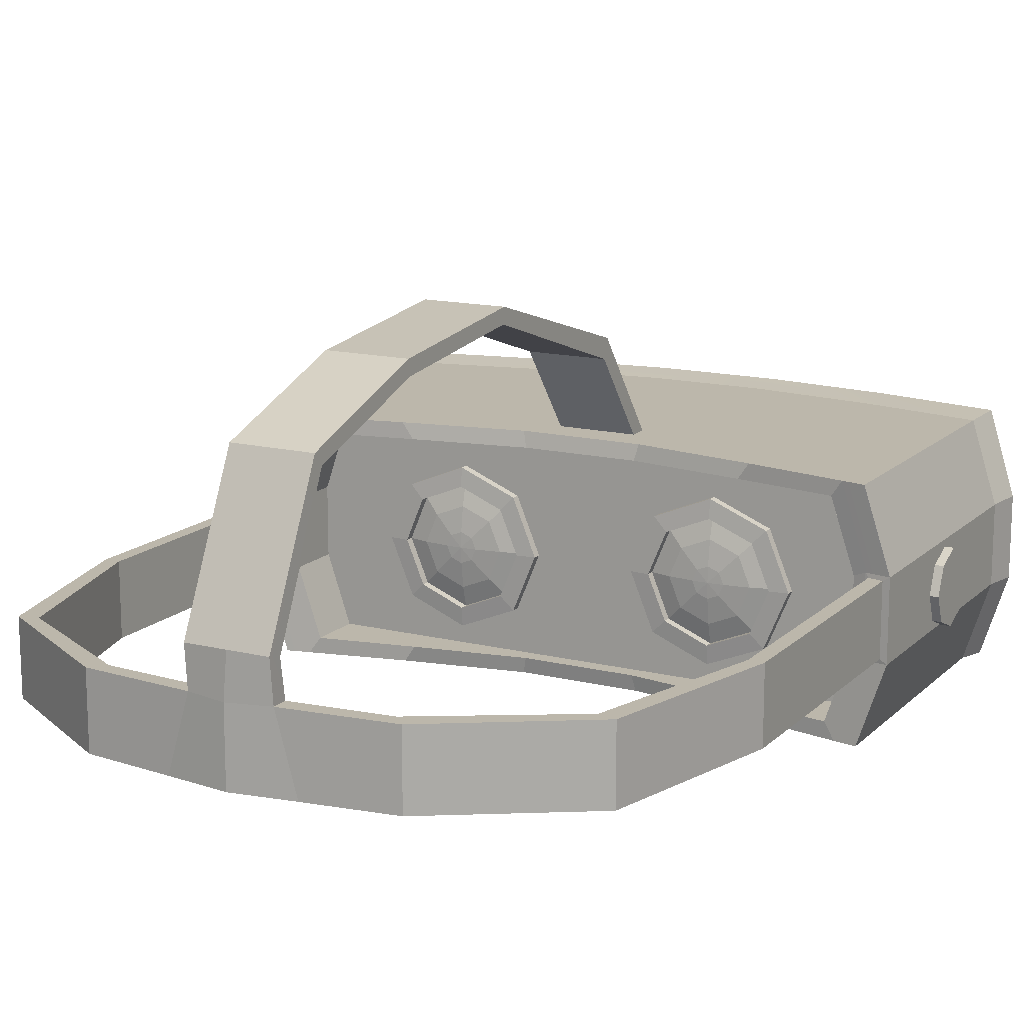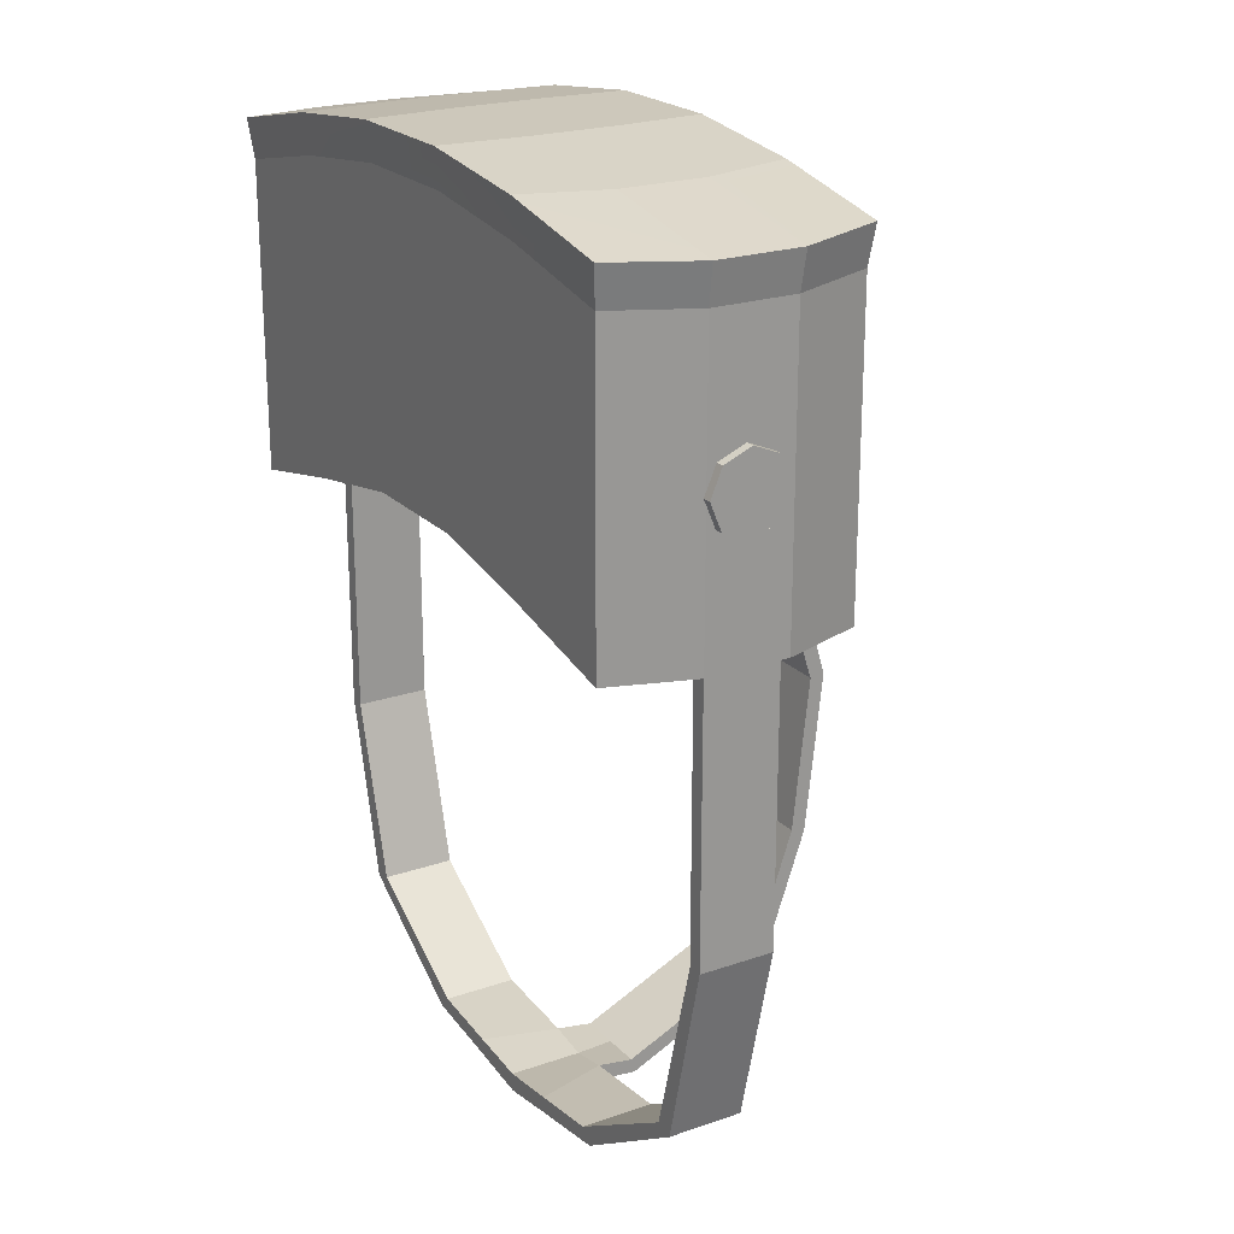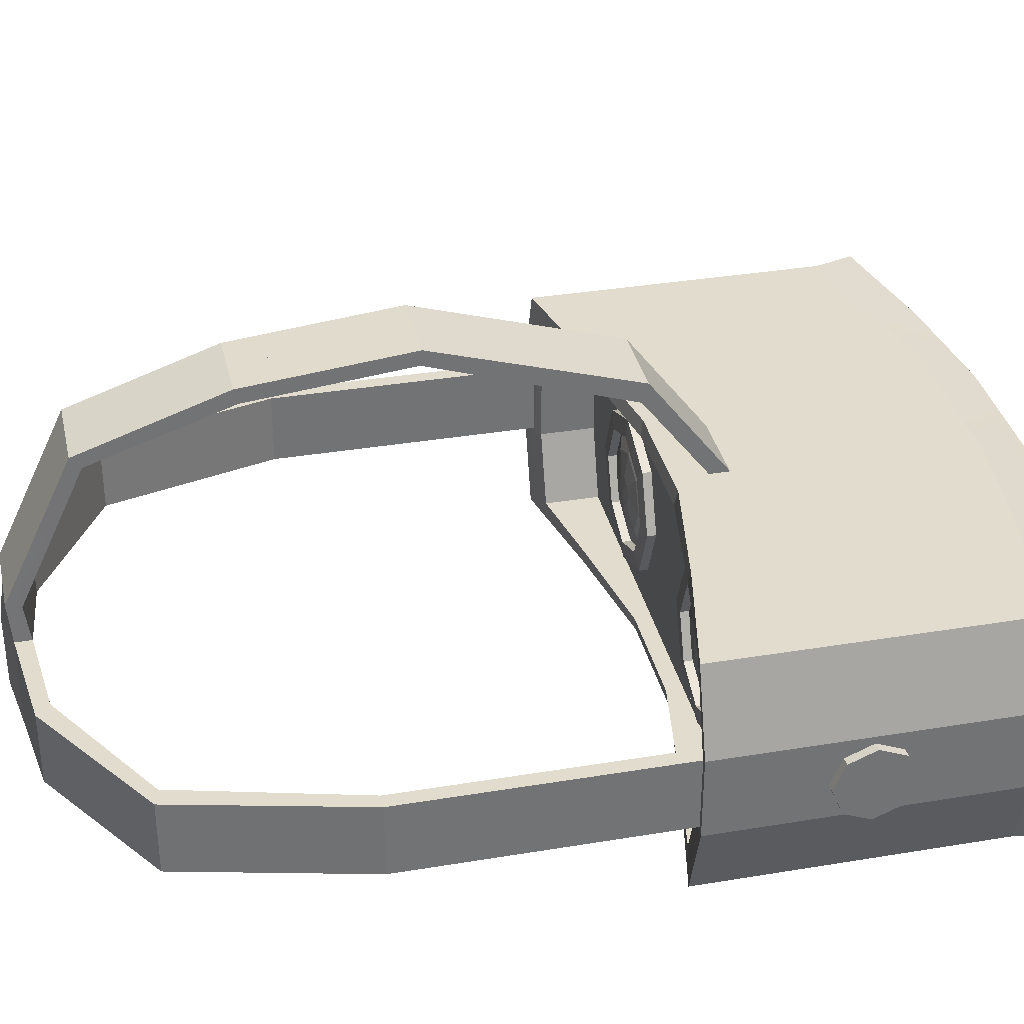
<metadata>
{"format":"obj","ext":"obj","renderer":"f3d","projection":"perspective","resolution":1024,"background":"white","views":[{"elev":14.5,"azim":-151.8,"up":"+Y"},{"elev":22.0,"azim":59.0,"up":"+Z"},{"elev":34.6,"azim":-102.6,"up":"+Y"}]}
</metadata>
<code>
o High-end_headset_01_Cube.027
v -0.03755 0.02056 0.02156
v -0.03451 0.03061 0.02194
v -0.03731 0.03061 0.02136
v -0.0406 0.02056 0.02096
v -0.03984 0.0204 -0.01476
v -0.03662 0.03016 -0.01471
v -0.03662 0.03016 -0.01901
v -0.03984 0.0204 -0.01901
v -0.03387 0.03016 0.01743
v -0.02239 0.03061 0.0244
v -0.02197 0.03016 0.01992
v -0.007462 0.03061 0.02619
v -0.00697 0.03016 0.02181
v -0.03387 0.000893 -0.0141
v -0.03387 0.000893 -0.0184
v -0.02197 0.000893 -0.01575
v -0.02197 0.000893 -0.01148
v -0.007324 0.000893 -0.01302
v -0.007324 0.000893 -0.00885
v 0.02197 0.000893 -0.01575
v 0.007324 0.000893 -0.01302
v 0.006893 0.002794 -0.01332
v 0.02068 0.002794 -0.01569
v 0 0.03016 -0.01302
v 0.007324 0.03016 -0.01302
v 0.006893 0.02826 -0.01332
v 0 0.02826 -0.01332
v 0 0.02056 0.02619
v 0 0.03061 0.02619
v -0.008119 0.02056 0.02619
v -0.02436 0.02056 0.02414
v -0.007462 0.000444 0.02619
v -0.008119 0.0105 0.02619
v -0.02436 0.0105 0.02414
v -0.02239 0.000444 0.0244
v 0 0.000444 0.02619
v 0 0.0105 0.02619
v 0 0.000893 -0.01302
v 0 0.002794 -0.01332
v 0.03387 0.000893 -0.0184
v 0.03254 0.002794 -0.018
v -0.007324 0.03016 -0.01302
v -0.006893 0.02826 -0.01332
v -0.03685 0.0204 -0.0184
v -0.03387 0.03016 -0.0184
v -0.03254 0.02826 -0.018
v -0.0354 0.01977 -0.018
v -0.03724 0.01989 -0.01848
v -0.039 0.01989 -0.01893
v -0.03662 0.000893 -0.01471
v -0.03984 0.01065 -0.01476
v -0.03984 0.01065 -0.01901
v -0.03662 0.000893 -0.01901
v -0.03451 0.000444 0.02194
v -0.03755 0.0105 0.02156
v -0.0406 0.0105 0.02096
v -0.03731 0.000444 0.02136
v -0.039 0.01116 -0.01893
v -0.03685 0.01065 -0.0184
v -0.03662 0.03016 0.01685
v -0.03724 0.01116 -0.01848
v -0.039 0.01116 -0.05107
v -0.03724 0.01116 -0.05107
v -0.03724 0.01989 -0.05107
v -0.03162 0.01116 -0.07213
v -0.03162 0.01989 -0.07213
v -0.039 0.01989 -0.05107
v -0.03375 0.01116 -0.07271
v -0.03375 0.01989 -0.07271
v -0.01748 0.01989 -0.08302
v -0.01748 0.01116 -0.08302
v -0.007233 0.01116 -0.08244
v -0.007233 0.01116 -0.08439
v -0 0.01116 -0.08544
v -0 0.01116 -0.08323
v -0.01597 0.01989 -0.0814
v -0.01597 0.01116 -0.0814
v -0.004729 0.01989 -0.08238
v -0 0.01989 -0.08323
v -0.004729 0.01989 -0.08432
v -0 0.01989 -0.08544
v -0.00469 0.02425 -0.08301
v -0.00469 0.02475 -0.08476
v -0.02197 0.03016 -0.01575
v -0.02068 0.02826 -0.01569
v -0.0354 0.01128 -0.018
v -0.03254 0.002794 -0.018
v 0 0.000893 -0.00885
v 0 0.03016 0.02181
v -0.00469 0.03016 -0.00646
v 0 0.03016 -0.00646
v 0 0.04261 -0.01594
v -0.00469 0.04261 -0.01594
v -0.007324 0.000893 0.02181
v -0.007324 0.000893 -0.00646
v 0 0.000893 -0.00646
v 0 0.000893 0.02181
v -0.03662 0.03016 -0.01225
v -0.03387 0.03016 -0.01165
v -0.03387 0.03016 -0.0141
v -0.03662 0.000893 0.01685
v -0.03662 0.000893 -0.01225
v -0.03387 0.000893 -0.01165
v -0.03387 0.000893 0.01743
v -0.03984 0.01065 0.01649
v -0.03984 0.0204 0.01649
v -0.03984 0.0204 -0.01232
v -0.03984 0.01065 -0.01232
v -0.02197 0.000893 0.01992
v -0.02197 0.000893 -0.009028
v -0.02197 0.03016 -0.01148
v -0.02197 0.03016 -0.009028
v -0.00469 0.03016 -0.00885
v 0 0.03016 -0.00885
v -0.00469 0.04033 -0.01666
v 0 0.04033 -0.01666
v -0 0.04985 -0.04004
v -0.00469 0.04985 -0.04004
v -0.00469 0.04804 -0.04025
v -0 0.04804 -0.04025
v 0 0.04601 -0.05908
v -0.00469 0.04601 -0.05908
v -0.00469 0.04058 -0.07531
v -0 0.04058 -0.07531
v 0 0.04779 -0.0595
v -0.00469 0.04779 -0.0595
v -0.00469 0.04196 -0.07651
v -0 0.04196 -0.07651
v -0 0.02425 -0.08301
v -0 0.02475 -0.08476
v 0.03755 0.02056 0.02156
v 0.0406 0.02056 0.02096
v 0.03731 0.03061 0.02136
v 0.03451 0.03061 0.02194
v 0.03984 0.0204 -0.01476
v 0.03984 0.0204 -0.01901
v 0.03662 0.03016 -0.01901
v 0.03662 0.03016 -0.01471
v 0.03387 0.03016 0.01743
v 0.02197 0.03016 0.01992
v 0.02239 0.03061 0.0244
v 0.00697 0.03016 0.02181
v 0.007462 0.03061 0.02619
v 0.03387 0.000893 -0.0141
v 0.02197 0.000893 -0.01148
v 0.007324 0.000893 -0.00885
v -0.02068 0.002794 -0.01569
v -0.006893 0.002794 -0.01332
v 0.008119 0.02056 0.02619
v 0.02436 0.02056 0.02414
v 0.007462 0.000444 0.02619
v 0.02239 0.000444 0.0244
v 0.02436 0.0105 0.02414
v 0.008119 0.0105 0.02619
v 0.03387 0.03016 -0.0184
v 0.03685 0.0204 -0.0184
v 0.0354 0.01977 -0.018
v 0.03254 0.02826 -0.018
v 0.02197 0.03016 -0.01575
v 0.02068 0.02826 -0.01569
v 0.039 0.01989 -0.01893
v 0.03724 0.01989 -0.01848
v 0.03662 0.000893 -0.01471
v 0.03662 0.000893 -0.01901
v 0.03984 0.01065 -0.01901
v 0.03984 0.01065 -0.01476
v 0.03451 0.000444 0.02194
v 0.03731 0.000444 0.02136
v 0.0406 0.0105 0.02096
v 0.03755 0.0105 0.02156
v 0.039 0.01116 -0.01893
v 0.03685 0.01065 -0.0184
v 0.03662 0.03016 0.01685
v 0.03724 0.01116 -0.01848
v 0.03724 0.01116 -0.05107
v 0.039 0.01116 -0.05107
v 0.03724 0.01989 -0.05107
v 0.03162 0.01989 -0.07213
v 0.03162 0.01116 -0.07213
v 0.039 0.01989 -0.05107
v 0.03375 0.01116 -0.07271
v 0.01748 0.01116 -0.08302
v 0.01748 0.01989 -0.08302
v 0.03375 0.01989 -0.07271
v 0.007233 0.01116 -0.08244
v 0.007233 0.01116 -0.08439
v 0.01597 0.01989 -0.0814
v 0.01597 0.01116 -0.0814
v 0.004729 0.01989 -0.08238
v 0.004729 0.01989 -0.08432
v 0.00469 0.02475 -0.08476
v 0.00469 0.02425 -0.08301
v 0.0354 0.01128 -0.018
v 0.00469 0.03016 -0.00646
v 0.00469 0.04261 -0.01594
v 0.007324 0.000893 0.02181
v 0.007324 0.000893 -0.00646
v 0.03387 0.03016 -0.0141
v 0.03387 0.03016 -0.01165
v 0.03662 0.03016 -0.01225
v 0.03662 0.000893 0.01685
v 0.03387 0.000893 0.01743
v 0.03387 0.000893 -0.01165
v 0.03662 0.000893 -0.01225
v 0.03984 0.01065 0.01649
v 0.03984 0.01065 -0.01232
v 0.03984 0.0204 -0.01232
v 0.03984 0.0204 0.01649
v 0.02197 0.000893 0.01992
v 0.02197 0.000893 -0.009028
v 0.02197 0.03016 -0.01148
v 0.00469 0.03016 -0.00885
v 0.02197 0.03016 -0.009028
v 0.00469 0.04033 -0.01666
v 0.00469 0.04985 -0.04004
v 0.00469 0.04804 -0.04025
v 0.00469 0.04058 -0.07531
v 0.00469 0.04601 -0.05908
v 0.00469 0.04779 -0.0595
v 0.00469 0.04196 -0.07651
v -0.03254 0.02826 -0.01129
v -0.0354 0.01977 -0.01129
v -0.02068 0.02826 -0.01129
v 0.0354 0.01128 -0.01129
v 0.0354 0.01977 -0.01129
v 0 0.002794 -0.01129
v 0.006893 0.002794 -0.01129
v -0.0354 0.01128 -0.01129
v -0.03254 0.002794 -0.01129
v -0.02068 0.002794 -0.01129
v -0.006893 0.002794 -0.01129
v 0.02068 0.002794 -0.01129
v 0.03254 0.002794 -0.01129
v 0.006893 0.02826 -0.01129
v 0 0.02826 -0.01129
v 0.02068 0.02826 -0.01129
v 0.03254 0.02826 -0.01129
v -0.006893 0.02826 -0.01129
v -0.0225 0.01977 -0.01129
v -0.007501 0.01977 -0.01129
v -0.0225 0.01128 -0.01129
v -0.007501 0.01128 -0.01129
v 0 0.01977 -0.01129
v 0 0.01128 -0.01129
v 0.0225 0.01977 -0.01129
v 0.007501 0.01977 -0.01129
v 0.007501 0.01128 -0.01129
v 0.0225 0.01128 -0.01129
v 0.02122 0.009693 -0.01153
v 0.01596 0.007514 -0.01153
v 0.01596 0.009977 -0.01217
v 0.01948 0.01143 -0.01217
v 0.02122 0.02021 -0.01153
v 0.0234 0.01495 -0.01153
v 0.02093 0.01495 -0.01217
v 0.01948 0.01847 -0.01217
v 0.0107 0.02021 -0.01153
v 0.01596 0.02239 -0.01153
v 0.01596 0.01993 -0.01217
v 0.01244 0.01847 -0.01217
v 0.0107 0.009693 -0.01153
v 0.01244 0.01143 -0.01217
v 0.008519 0.01495 -0.01153
v 0.01098 0.01495 -0.01217
v 0.01461 0.0163 -0.01258
v 0.01405 0.01495 -0.01258
v 0.01461 0.0136 -0.01258
v 0.01596 0.01304 -0.01258
v 0.01731 0.0136 -0.01258
v 0.01787 0.01495 -0.01258
v 0.01731 0.0163 -0.01258
v 0.01596 0.01686 -0.01258
v 0.01596 0.01495 -0.01266
v -0.02122 0.009693 -0.01153
v -0.01948 0.01143 -0.01217
v -0.01596 0.009977 -0.01217
v -0.01596 0.007514 -0.01153
v -0.02122 0.02021 -0.01153
v -0.01948 0.01847 -0.01217
v -0.02093 0.01495 -0.01217
v -0.0234 0.01495 -0.01153
v -0.0107 0.02021 -0.01153
v -0.01244 0.01847 -0.01217
v -0.01596 0.01993 -0.01217
v -0.01596 0.02239 -0.01153
v -0.01244 0.01143 -0.01217
v -0.0107 0.009693 -0.01153
v -0.008519 0.01495 -0.01153
v -0.01098 0.01495 -0.01217
v -0.01405 0.01495 -0.01258
v -0.01461 0.0163 -0.01258
v -0.01461 0.0136 -0.01258
v -0.01731 0.0136 -0.01258
v -0.01596 0.01304 -0.01258
v -0.01731 0.0163 -0.01258
v -0.01787 0.01495 -0.01258
v -0.01596 0.01686 -0.01258
v -0.01596 0.01495 -0.01266
v 0.009085 0.02183 -0.01027
v 0.01596 0.02467 -0.01027
v 0.01596 0.02467 -0.01236
v 0.009085 0.02183 -0.01236
v 0.01596 0.005234 -0.01027
v 0.009085 0.008081 -0.01027
v 0.009085 0.008081 -0.01236
v 0.01596 0.005234 -0.01236
v 0.02568 0.01495 -0.01027
v 0.02283 0.008081 -0.01027
v 0.02283 0.008081 -0.01236
v 0.02568 0.01495 -0.01236
v 0.02283 0.02183 -0.01027
v 0.02283 0.02183 -0.01236
v 0.006239 0.01495 -0.01027
v 0.006239 0.01495 -0.01236
v 0.02122 0.009693 -0.01258
v 0.0234 0.01495 -0.01258
v 0.02122 0.02021 -0.01258
v 0.01596 0.02239 -0.01258
v 0.0107 0.02021 -0.01258
v 0.008519 0.01495 -0.01258
v 0.0107 0.009693 -0.01258
v 0.01596 0.007514 -0.01258
v 0.04088 0.01037 -0.001214
v 0.03822 0.01037 -0.001214
v 0.03822 0.01171 -0.004455
v 0.04088 0.01171 -0.004455
v 0.04088 0.01495 -0.005798
v 0.03822 0.01495 -0.005798
v 0.03822 0.01819 -0.004455
v 0.04088 0.01819 -0.004455
v 0.04088 0.01954 -0.001214
v 0.03822 0.01954 -0.001214
v 0.03822 0.01819 0.002027
v 0.04088 0.01819 0.002027
v 0.04088 0.01171 0.002027
v 0.03822 0.01171 0.002027
v 0.03822 0.01495 0.003369
v 0.04088 0.01495 0.003369
v 0.04088 0.01495 -0.001214
v -0.009085 0.02183 -0.01027
v -0.009085 0.02183 -0.01236
v -0.01596 0.02467 -0.01236
v -0.01596 0.02467 -0.01027
v -0.01596 0.005234 -0.01027
v -0.01596 0.005234 -0.01236
v -0.009085 0.008081 -0.01236
v -0.009085 0.008081 -0.01027
v -0.02568 0.01495 -0.01027
v -0.02568 0.01495 -0.01236
v -0.02283 0.008081 -0.01236
v -0.02283 0.008081 -0.01027
v -0.02283 0.02183 -0.01236
v -0.02283 0.02183 -0.01027
v -0.006239 0.01495 -0.01027
v -0.006239 0.01495 -0.01236
v -0.0234 0.01495 -0.01258
v -0.02122 0.009693 -0.01258
v -0.01596 0.02239 -0.01258
v -0.02122 0.02021 -0.01258
v -0.008519 0.01495 -0.01258
v -0.0107 0.02021 -0.01258
v -0.0107 0.009693 -0.01258
v -0.01596 0.007514 -0.01258
v -0.04088 0.01037 -0.001214
v -0.04088 0.01171 -0.004455
v -0.03822 0.01171 -0.004455
v -0.03822 0.01037 -0.001214
v -0.04088 0.01495 -0.005798
v -0.04088 0.01819 -0.004455
v -0.03822 0.01819 -0.004455
v -0.03822 0.01495 -0.005798
v -0.04088 0.01954 -0.001214
v -0.04088 0.01819 0.002027
v -0.03822 0.01819 0.002027
v -0.03822 0.01954 -0.001214
v -0.04088 0.01171 0.002027
v -0.03822 0.01171 0.002027
v -0.04088 0.01495 0.003369
v -0.03822 0.01495 0.003369
v -0.04088 0.01495 -0.001214
g High-end_headset_01_Cube.027_High-end_headset_01_Cube.027_1A1A1A
f 1 2 3 4
f 5 6 7 8
f 9 2 10 11
f 11 10 12 13
f 14 15 16 17
f 17 16 18 19
f 20 21 22 23
f 24 25 26 27
f 28 29 12 30
f 30 12 10 31
f 32 33 34 35
f 33 30 31 34
f 36 37 33 32
f 37 28 30 33
f 21 38 39 22
f 40 20 23 41
f 42 24 27 43
f 44 45 46 47
f 8 44 48 49
f 50 51 52 53
f 51 5 8 52
f 54 55 56 57
f 55 1 4 56
f 34 31 1 55
f 35 34 55 54
f 52 8 49 58
f 53 52 59 15
f 8 7 45 44
f 50 53 15 14
f 60 3 2 9
f 31 10 2 1
f 59 52 58 61
f 44 59 61 48
f 61 58 62 63
f 64 63 65 66
f 48 61 63 64
f 58 49 67 62
f 49 48 64 67
f 68 69 70 71
f 62 67 69 68
f 67 64 66 69
f 63 62 68 65
f 72 73 74 75
f 69 66 76 70
f 65 68 71 77
f 66 65 77 76
f 78 72 75 79
f 73 80 81 74
f 78 82 83 80
f 84 42 43 85
f 15 59 86 87
f 45 84 85 46
f 19 18 38 88
f 13 12 29 89
f 90 91 92 93
f 94 95 96 97
f 6 98 99 100
f 101 102 103 104
f 105 106 107 108
f 101 105 108 102
f 109 110 95 94
f 104 103 110 109
f 111 112 90 113
f 100 99 112 111
f 106 60 98 107
f 45 100 111 84
f 84 111 113 42
f 7 6 100 45
f 42 113 114 24
f 95 19 88 96
f 102 50 14 103
f 108 107 5 51
f 102 108 51 50
f 110 17 19 95
f 103 14 17 110
f 107 98 6 5
f 114 113 115 116
f 113 90 93 115
f 93 92 117 118
f 116 115 119 120
f 115 93 118 119
f 121 122 123 124
f 118 117 125 126
f 120 119 122 121
f 119 118 126 122
f 122 126 127 123
f 126 125 128 127
f 79 129 82 78
f 127 128 130 83
f 124 123 82 129
f 123 127 83 82
f 70 76 78 80
f 71 70 80 73
f 76 77 72 78
f 77 71 73 72
f 80 83 130 81
f 131 132 133 134
f 135 136 137 138
f 139 140 141 134
f 140 142 143 141
f 144 145 20 40
f 145 146 21 20
f 59 44 47 86
f 18 16 147 148
f 28 149 143 29
f 149 150 141 143
f 151 152 153 154
f 154 153 150 149
f 36 151 154 37
f 37 154 149 28
f 155 156 157 158
f 25 159 160 26
f 16 15 87 147
f 38 18 148 39
f 136 161 162 156
f 163 164 165 166
f 166 165 136 135
f 167 168 169 170
f 170 169 132 131
f 153 170 131 150
f 152 167 170 153
f 165 171 161 136
f 164 40 172 165
f 136 156 155 137
f 163 144 40 164
f 173 139 134 133
f 150 131 134 141
f 172 174 171 165
f 156 162 174 172
f 174 175 176 171
f 177 178 179 175
f 162 177 175 174
f 171 176 180 161
f 161 180 177 162
f 181 182 183 184
f 176 181 184 180
f 180 184 178 177
f 175 179 181 176
f 185 75 74 186
f 184 183 187 178
f 179 188 182 181
f 178 187 188 179
f 189 79 75 185
f 186 74 81 190
f 189 190 191 192
f 172 40 41 193
f 159 155 158 160
f 156 172 193 157
f 146 88 38 21
f 142 89 29 143
f 194 195 92 91
f 196 97 96 197
f 138 198 199 200
f 201 202 203 204
f 205 206 207 208
f 201 204 206 205
f 209 196 197 210
f 202 209 210 203
f 211 212 194 213
f 198 211 213 199
f 208 207 200 173
f 155 159 211 198
f 159 25 212 211
f 137 155 198 138
f 25 24 114 212
f 197 96 88 146
f 204 203 144 163
f 206 166 135 207
f 204 163 166 206
f 210 197 146 145
f 203 210 145 144
f 207 135 138 200
f 92 117 120 116
f 91 92 116 114
f 114 116 214 212
f 212 214 195 194
f 117 125 121 120
f 195 215 117 92
f 116 120 216 214
f 214 216 215 195
f 121 124 217 218
f 215 219 125 117
f 120 121 218 216
f 216 218 219 215
f 128 130 129 124
f 218 217 220 219
f 125 128 124 121
f 219 220 128 125
f 79 189 192 129
f 220 191 130 128
f 124 129 192 217
f 217 192 191 220
f 183 190 189 187
f 182 186 190 183
f 187 189 185 188
f 188 185 186 182
f 190 81 130 191
f 81 79 129 130
f 47 46 221 222
f 46 85 223 221
f 157 193 224 225
f 22 39 226 227
f 87 86 228 229
f 148 147 230 231
f 41 23 232 233
f 86 47 222 228
f 39 148 231 226
f 147 87 229 230
f 27 26 234 235
f 26 160 236 234
f 158 157 225 237
f 160 158 237 236
f 43 27 235 238
f 85 43 238 223
f 193 41 233 224
f 23 22 227 232
f 222 221 223 239
f 239 223 238 240
f 230 241 242 231
f 241 239 240 242
f 229 228 241 230
f 228 222 239 241
f 242 240 243 244
f 231 242 244 226
f 240 238 235 243
f 225 245 236 237
f 245 246 234 236
f 232 227 247 248
f 248 247 246 245
f 233 232 248 224
f 224 248 245 225
f 247 244 243 246
f 227 226 244 247
f 246 243 235 234
f 132 208 173 133
f 167 152 209 202
f 152 151 196 209
f 168 201 205 169
f 169 205 208 132
f 168 167 202 201
f 151 36 97 196
f 194 91 89 142
f 200 199 139 173
f 213 194 142 140
f 199 213 140 139
f 4 3 60 106
f 54 104 109 35
f 35 109 94 32
f 57 56 105 101
f 56 4 106 105
f 57 101 104 54
f 32 94 97 36
f 90 13 89 91
f 98 60 9 99
f 112 11 13 90
f 99 9 11 112
g High-end_headset_01_Cube.027_High-end_headset_01_Cube.027_039BE5
f 249 250 251 252
f 253 254 255 256
f 257 258 259 260
f 250 261 262 251
f 254 249 252 255
f 258 253 256 259
f 263 257 260 264
f 261 263 264 262
f 264 260 265 266
f 262 264 266 267
f 252 251 268 269
f 256 255 270 271
f 260 259 272 265
f 251 262 267 268
f 255 252 269 270
f 259 256 271 272
f 268 267 273
f 270 269 273
f 272 271 273
f 266 265 273
f 267 266 273
f 269 268 273
f 271 270 273
f 265 272 273
f 274 275 276 277
f 278 279 280 281
f 282 283 284 285
f 277 276 286 287
f 281 280 275 274
f 285 284 279 278
f 288 289 283 282
f 287 286 289 288
f 289 290 291 283
f 286 292 290 289
f 275 293 294 276
f 279 295 296 280
f 283 291 297 284
f 276 294 292 286
f 280 296 293 275
f 284 297 295 279
f 294 298 292
f 296 298 293
f 297 298 295
f 290 298 291
f 292 298 290
f 293 298 294
f 295 298 296
f 291 298 297
g High-end_headset_01_Cube.027_High-end_headset_01_Cube.027_455A64
f 299 300 301 302
f 303 304 305 306
f 307 308 309 310
f 300 311 312 301
f 313 299 302 314
f 304 313 314 305
f 308 303 306 309
f 311 307 310 312
f 310 309 315 316
f 301 312 317 318
f 314 302 319 320
f 305 314 320 321
f 309 306 322 315
f 312 310 316 317
f 302 301 318 319
f 306 305 321 322
f 322 321 261 250
f 316 315 249 254
f 318 317 253 258
f 320 319 257 263
f 321 320 263 261
f 315 322 250 249
f 317 316 254 253
f 319 318 258 257
f 323 324 325 326
f 327 328 329 330
f 331 332 333 334
f 335 336 324 323
f 326 325 328 327
f 330 329 332 331
f 334 333 337 338
f 338 337 336 335
f 326 339 323
f 330 339 327
f 334 339 331
f 323 339 335
f 327 339 326
f 331 339 330
f 338 339 334
f 335 339 338
f 340 341 342 343
f 344 345 346 347
f 348 349 350 351
f 343 342 352 353
f 354 355 341 340
f 347 346 355 354
f 351 350 345 344
f 353 352 349 348
f 349 356 357 350
f 342 358 359 352
f 355 360 361 341
f 346 362 360 355
f 350 357 363 345
f 352 359 356 349
f 341 361 358 342
f 345 363 362 346
f 363 277 287 362
f 356 281 274 357
f 358 285 278 359
f 360 288 282 361
f 362 287 288 360
f 357 274 277 363
f 359 278 281 356
f 361 282 285 358
f 364 365 366 367
f 368 369 370 371
f 372 373 374 375
f 376 364 367 377
f 365 368 371 366
f 369 372 375 370
f 373 378 379 374
f 378 376 377 379
f 365 364 380
f 369 368 380
f 373 372 380
f 364 376 380
f 368 365 380
f 372 369 380
f 378 373 380
f 376 378 380

</code>
